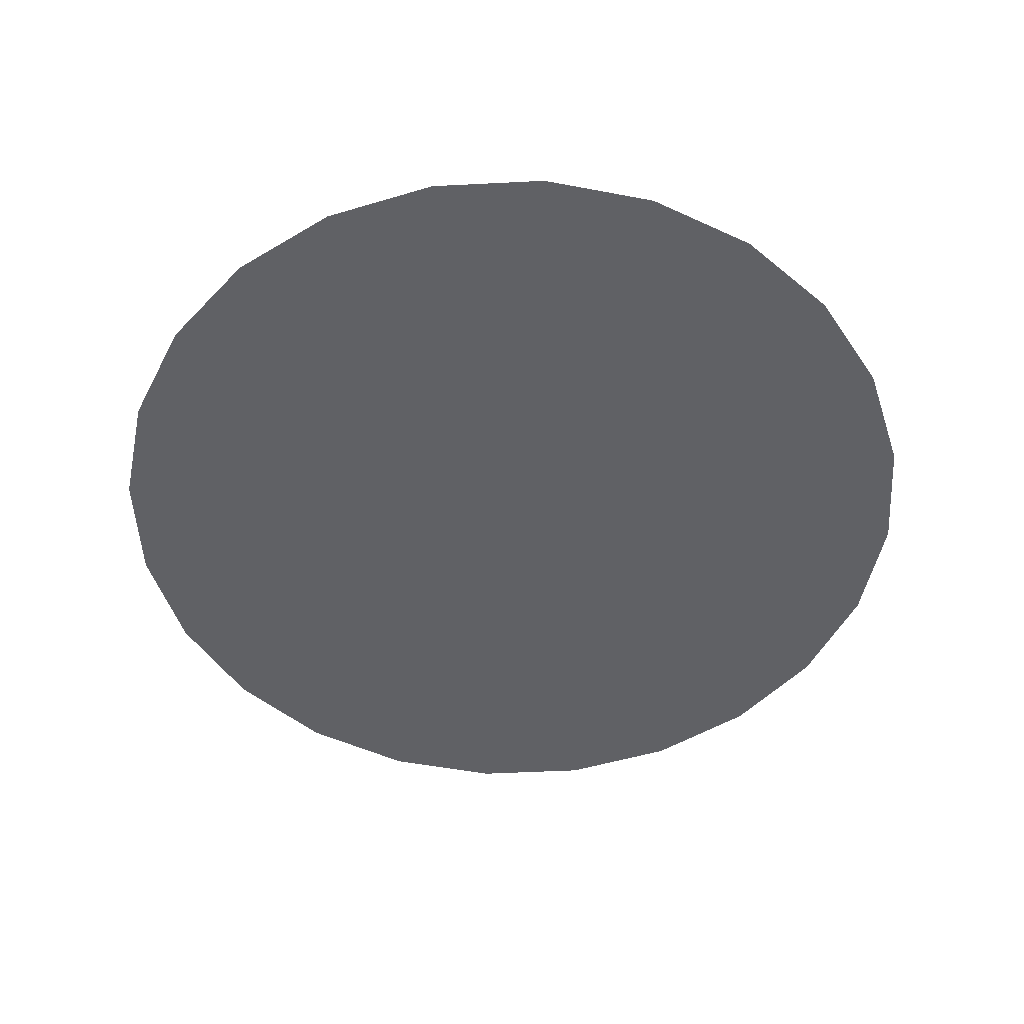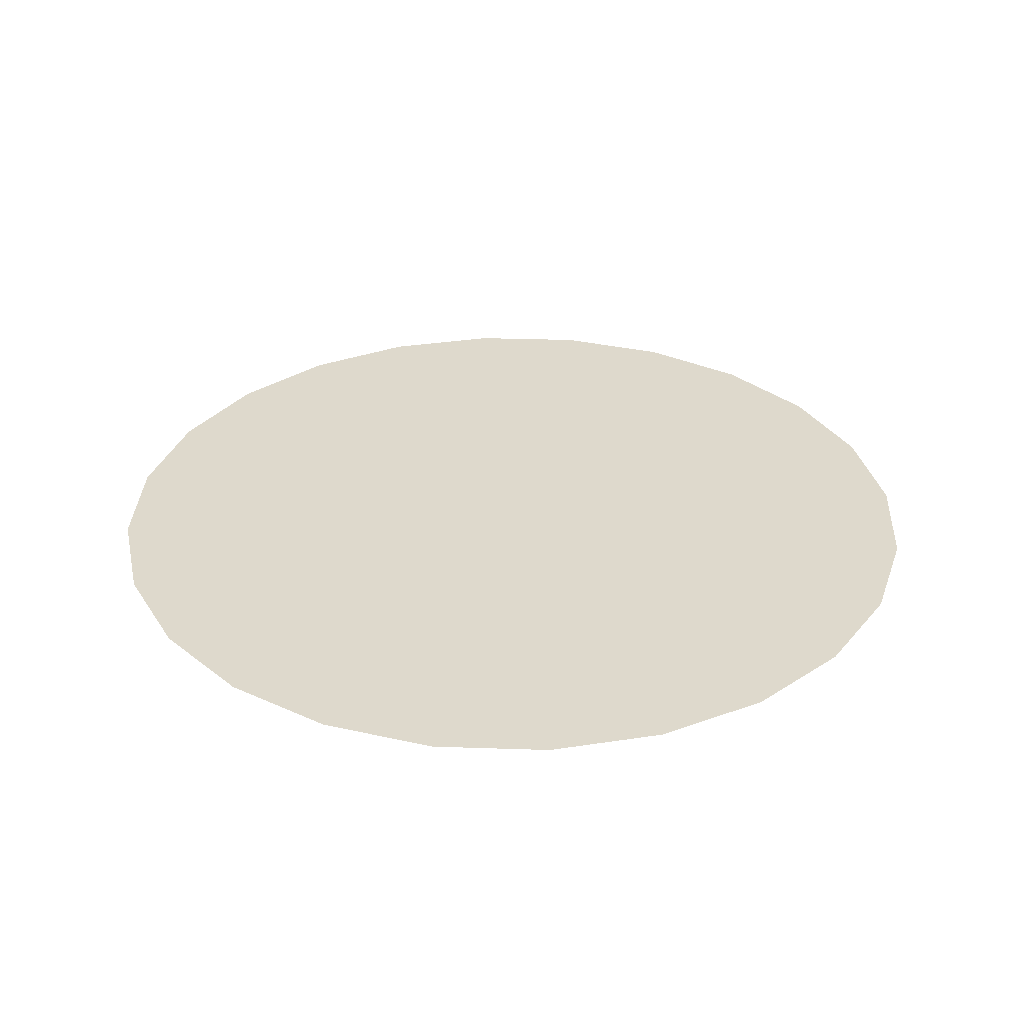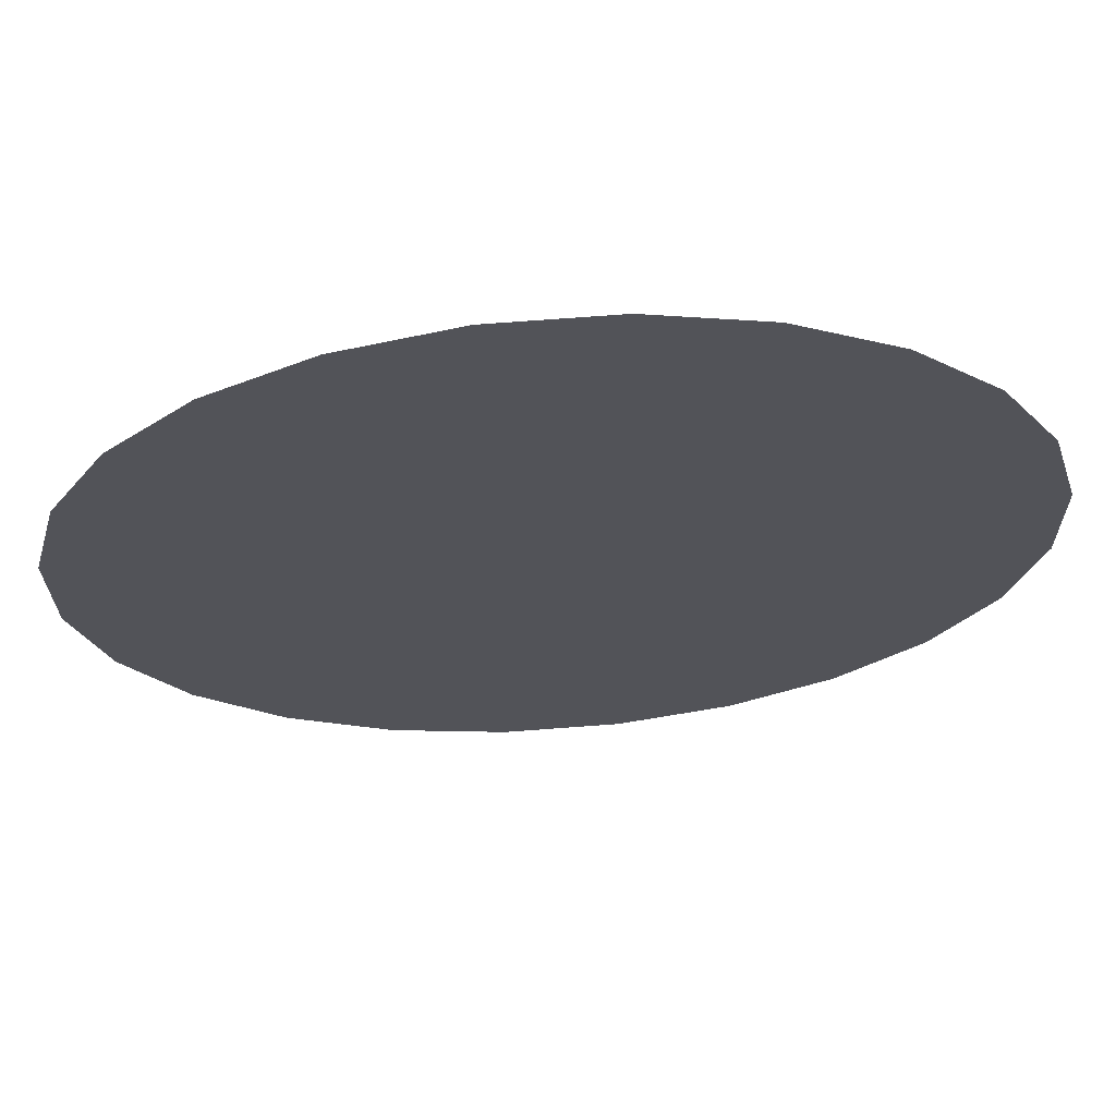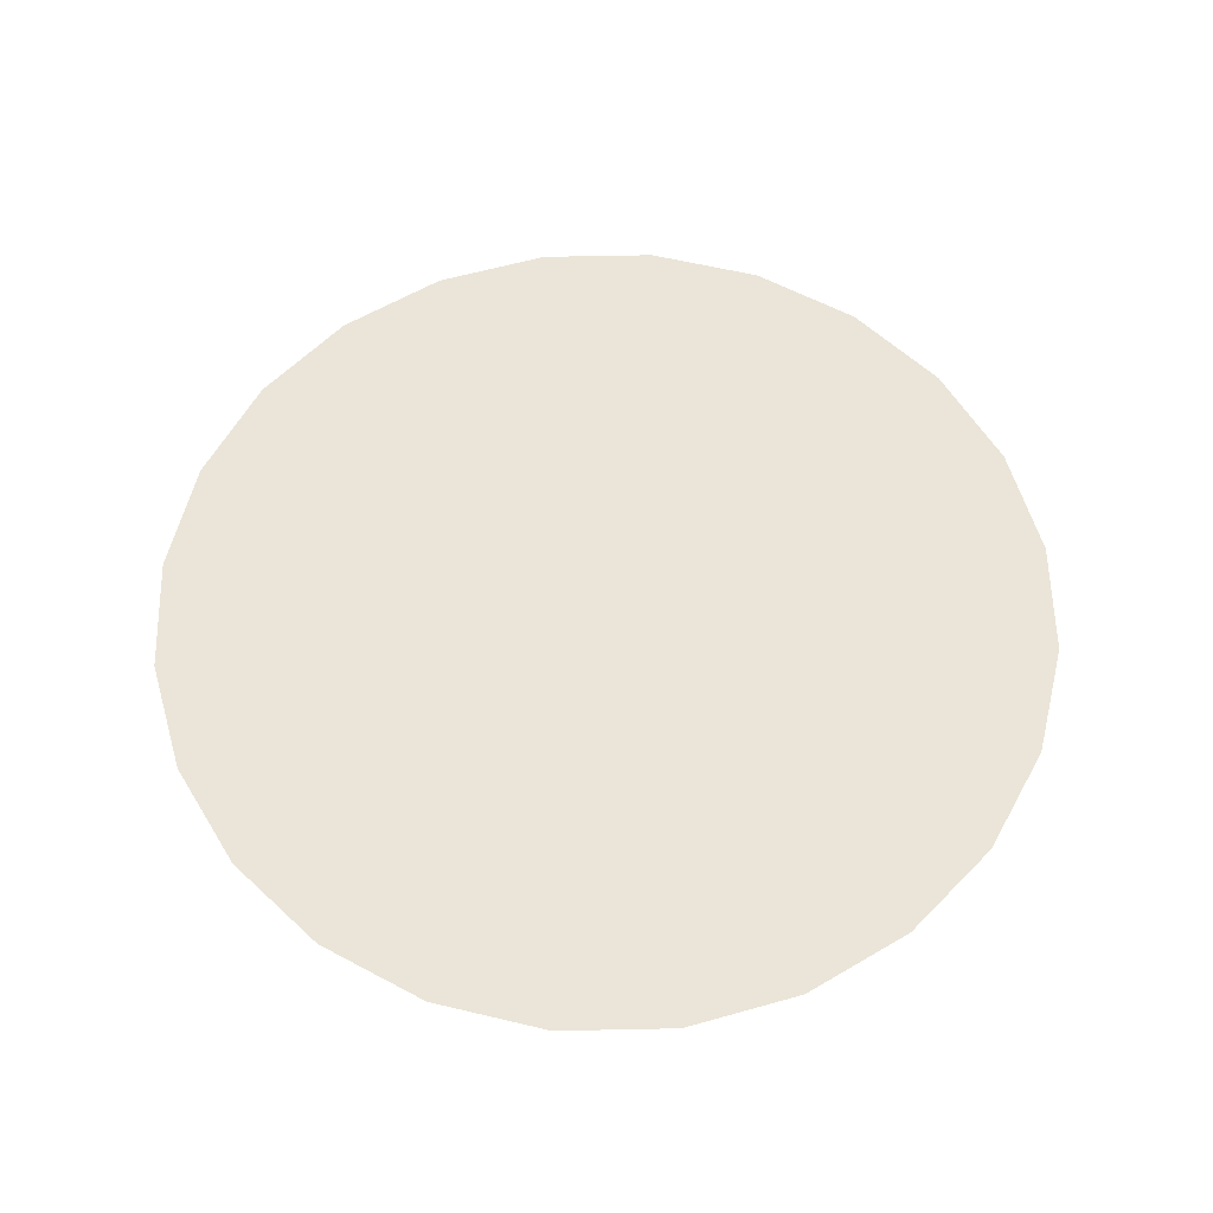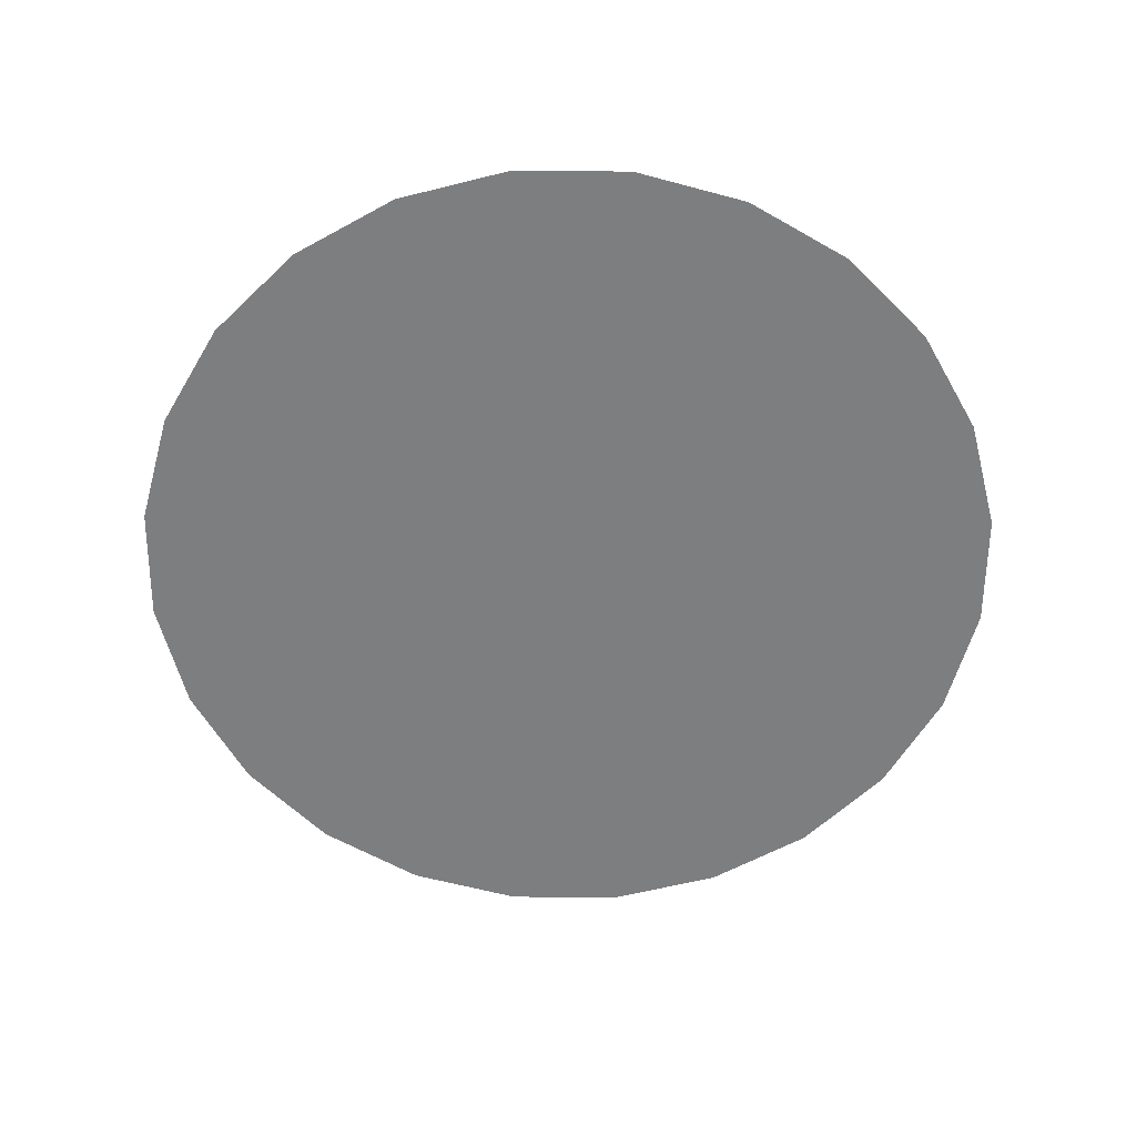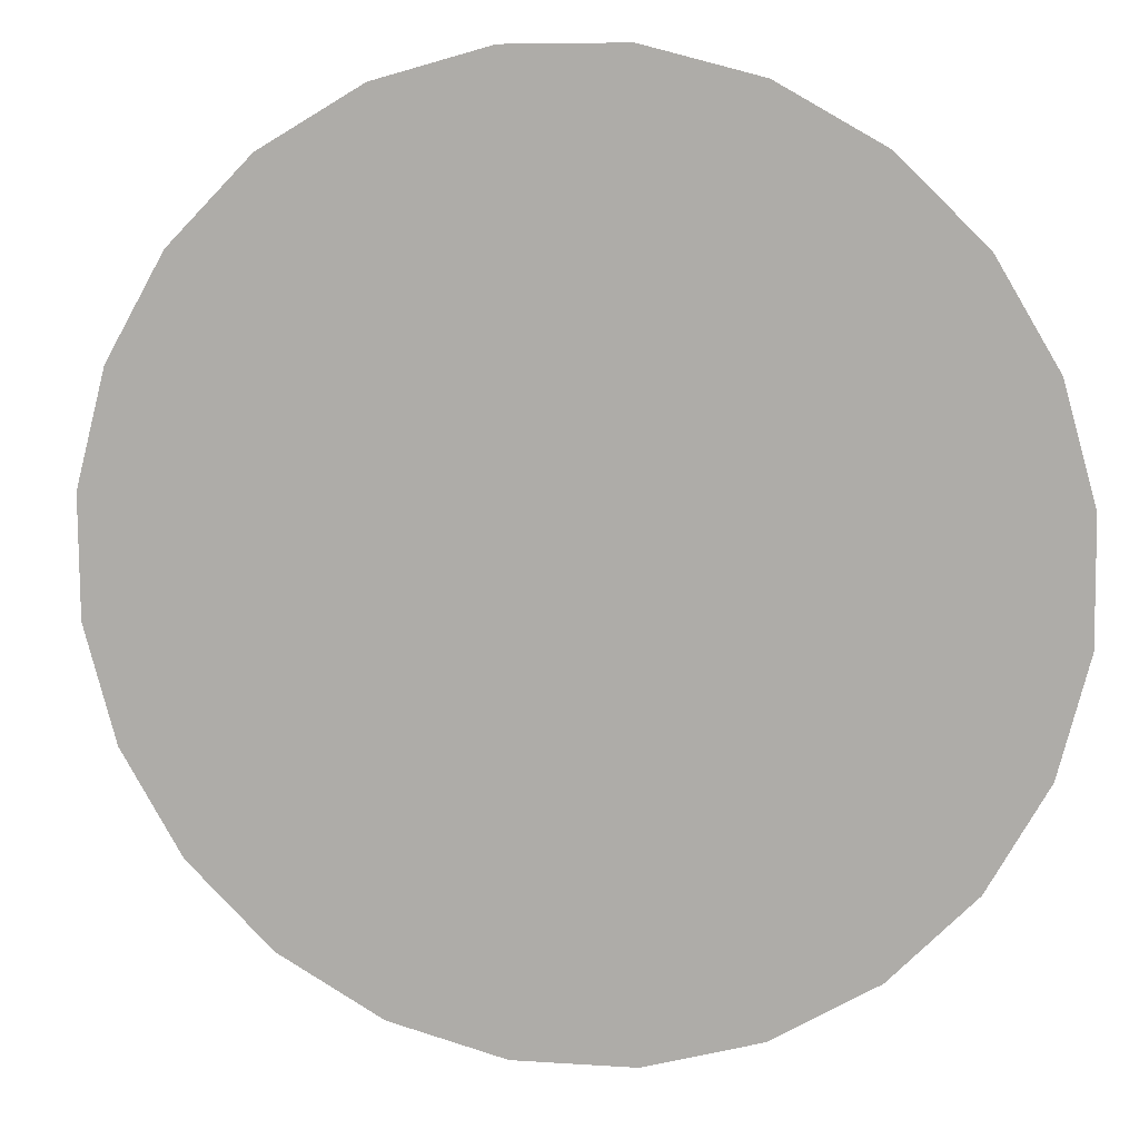
<metadata>
{"format":"obj","ext":"obj","renderer":"f3d","projection":"perspective","resolution":1024,"background":"white","views":[{"elev":-50.4,"azim":-12.3,"up":"+Y"},{"elev":32.0,"azim":2.2,"up":"+Y"},{"elev":66.9,"azim":-4.2,"up":"+Z"},{"elev":59.1,"azim":-121.7,"up":"+Y"},{"elev":-59.3,"azim":89.0,"up":"+Y"},{"elev":9.9,"azim":11.1,"up":"+Z"}]}
</metadata>
<code>
o mesh49/mesh49-geometry/material_0#mesh49-geometry
v 0.438 0.3263 -0.3495
v 0.4406 0.3263 -0.328
v 0.4407 0.3263 -0.3389
v 0.4406 0.3263 -0.328
v 0.438 0.3263 -0.3495
v 0.4377 0.3263 -0.3175
v 0.4377 0.3263 -0.3175
v 0.438 0.3263 -0.3495
v 0.4326 0.3263 -0.3589
v 0.4377 0.3263 -0.3175
v 0.4326 0.3263 -0.3589
v 0.4322 0.3263 -0.3082
v 0.4322 0.3263 -0.3082
v 0.4326 0.3263 -0.3589
v 0.425 0.3263 -0.3667
v 0.4322 0.3263 -0.3082
v 0.425 0.3263 -0.3667
v 0.4244 0.3263 -0.3005
v 0.4244 0.3263 -0.3005
v 0.425 0.3263 -0.3667
v 0.4156 0.3263 -0.3722
v 0.4244 0.3263 -0.3005
v 0.4156 0.3263 -0.3722
v 0.4149 0.3263 -0.2952
v 0.4149 0.3263 -0.2952
v 0.4156 0.3263 -0.3722
v 0.4051 0.3263 -0.3751
v 0.4149 0.3263 -0.2952
v 0.4051 0.3263 -0.3751
v 0.4044 0.3263 -0.2924
v 0.4044 0.3263 -0.2924
v 0.4051 0.3263 -0.3751
v 0.3942 0.3263 -0.3752
v 0.4044 0.3263 -0.2924
v 0.3942 0.3263 -0.3752
v 0.3935 0.3263 -0.2925
v 0.3935 0.3263 -0.2925
v 0.3942 0.3263 -0.3752
v 0.3837 0.3263 -0.3725
v 0.3935 0.3263 -0.2925
v 0.3837 0.3263 -0.3725
v 0.383 0.3263 -0.2954
v 0.383 0.3263 -0.2954
v 0.3837 0.3263 -0.3725
v 0.3742 0.3263 -0.3671
v 0.383 0.3263 -0.2954
v 0.3742 0.3263 -0.3671
v 0.3736 0.3263 -0.301
v 0.3736 0.3263 -0.301
v 0.3742 0.3263 -0.3671
v 0.3664 0.3263 -0.3595
v 0.3736 0.3263 -0.301
v 0.3664 0.3263 -0.3595
v 0.366 0.3263 -0.3087
v 0.366 0.3263 -0.3087
v 0.3664 0.3263 -0.3595
v 0.3609 0.3263 -0.3501
v 0.366 0.3263 -0.3087
v 0.3609 0.3263 -0.3501
v 0.3606 0.3263 -0.3182
v 0.3606 0.3263 -0.3182
v 0.3609 0.3263 -0.3501
v 0.358 0.3263 -0.3396
v 0.3606 0.3263 -0.3182
v 0.358 0.3263 -0.3396
v 0.3579 0.3263 -0.3287
v 0.4407 0.3263 -0.3389
v 0.4406 0.3263 -0.328
v 0.438 0.3263 -0.3495
v 0.4377 0.3263 -0.3175
v 0.438 0.3263 -0.3495
v 0.4406 0.3263 -0.328
v 0.4326 0.3263 -0.3589
v 0.438 0.3263 -0.3495
v 0.4377 0.3263 -0.3175
v 0.4322 0.3263 -0.3082
v 0.4326 0.3263 -0.3589
v 0.4377 0.3263 -0.3175
v 0.425 0.3263 -0.3667
v 0.4326 0.3263 -0.3589
v 0.4322 0.3263 -0.3082
v 0.4244 0.3263 -0.3005
v 0.425 0.3263 -0.3667
v 0.4322 0.3263 -0.3082
v 0.4156 0.3263 -0.3722
v 0.425 0.3263 -0.3667
v 0.4244 0.3263 -0.3005
v 0.4149 0.3263 -0.2952
v 0.4156 0.3263 -0.3722
v 0.4244 0.3263 -0.3005
v 0.4051 0.3263 -0.3751
v 0.4156 0.3263 -0.3722
v 0.4149 0.3263 -0.2952
v 0.4044 0.3263 -0.2924
v 0.4051 0.3263 -0.3751
v 0.4149 0.3263 -0.2952
v 0.3942 0.3263 -0.3752
v 0.4051 0.3263 -0.3751
v 0.4044 0.3263 -0.2924
v 0.3935 0.3263 -0.2925
v 0.3942 0.3263 -0.3752
v 0.4044 0.3263 -0.2924
v 0.3837 0.3263 -0.3725
v 0.3942 0.3263 -0.3752
v 0.3935 0.3263 -0.2925
v 0.383 0.3263 -0.2954
v 0.3837 0.3263 -0.3725
v 0.3935 0.3263 -0.2925
v 0.3742 0.3263 -0.3671
v 0.3837 0.3263 -0.3725
v 0.383 0.3263 -0.2954
v 0.3736 0.3263 -0.301
v 0.3742 0.3263 -0.3671
v 0.383 0.3263 -0.2954
v 0.3664 0.3263 -0.3595
v 0.3742 0.3263 -0.3671
v 0.3736 0.3263 -0.301
v 0.366 0.3263 -0.3087
v 0.3664 0.3263 -0.3595
v 0.3736 0.3263 -0.301
v 0.3609 0.3263 -0.3501
v 0.3664 0.3263 -0.3595
v 0.366 0.3263 -0.3087
v 0.3606 0.3263 -0.3182
v 0.3609 0.3263 -0.3501
v 0.366 0.3263 -0.3087
v 0.358 0.3263 -0.3396
v 0.3609 0.3263 -0.3501
v 0.3606 0.3263 -0.3182
v 0.3579 0.3263 -0.3287
v 0.358 0.3263 -0.3396
v 0.3606 0.3263 -0.3182
f 1 2 3
f 4 5 6
f 7 8 9
f 10 11 12
f 13 14 15
f 16 17 18
f 19 20 21
f 22 23 24
f 25 26 27
f 28 29 30
f 31 32 33
f 34 35 36
f 37 38 39
f 40 41 42
f 43 44 45
f 46 47 48
f 49 50 51
f 52 53 54
f 55 56 57
f 58 59 60
f 61 62 63
f 64 65 66
f 67 68 69
f 70 71 72
f 73 74 75
f 76 77 78
f 79 80 81
f 82 83 84
f 85 86 87
f 88 89 90
f 91 92 93
f 94 95 96
f 97 98 99
f 100 101 102
f 103 104 105
f 106 107 108
f 109 110 111
f 112 113 114
f 115 116 117
f 118 119 120
f 121 122 123
f 124 125 126
f 127 128 129
f 130 131 132

</code>
